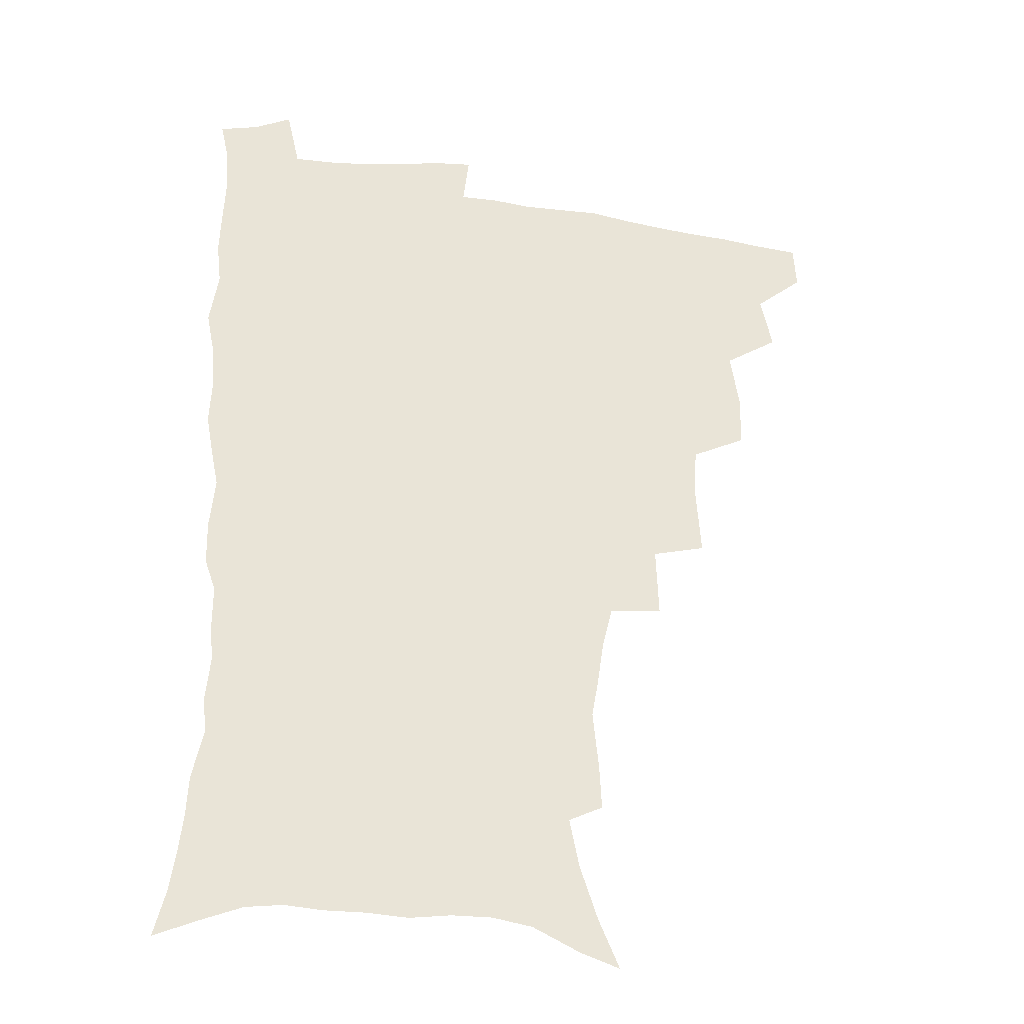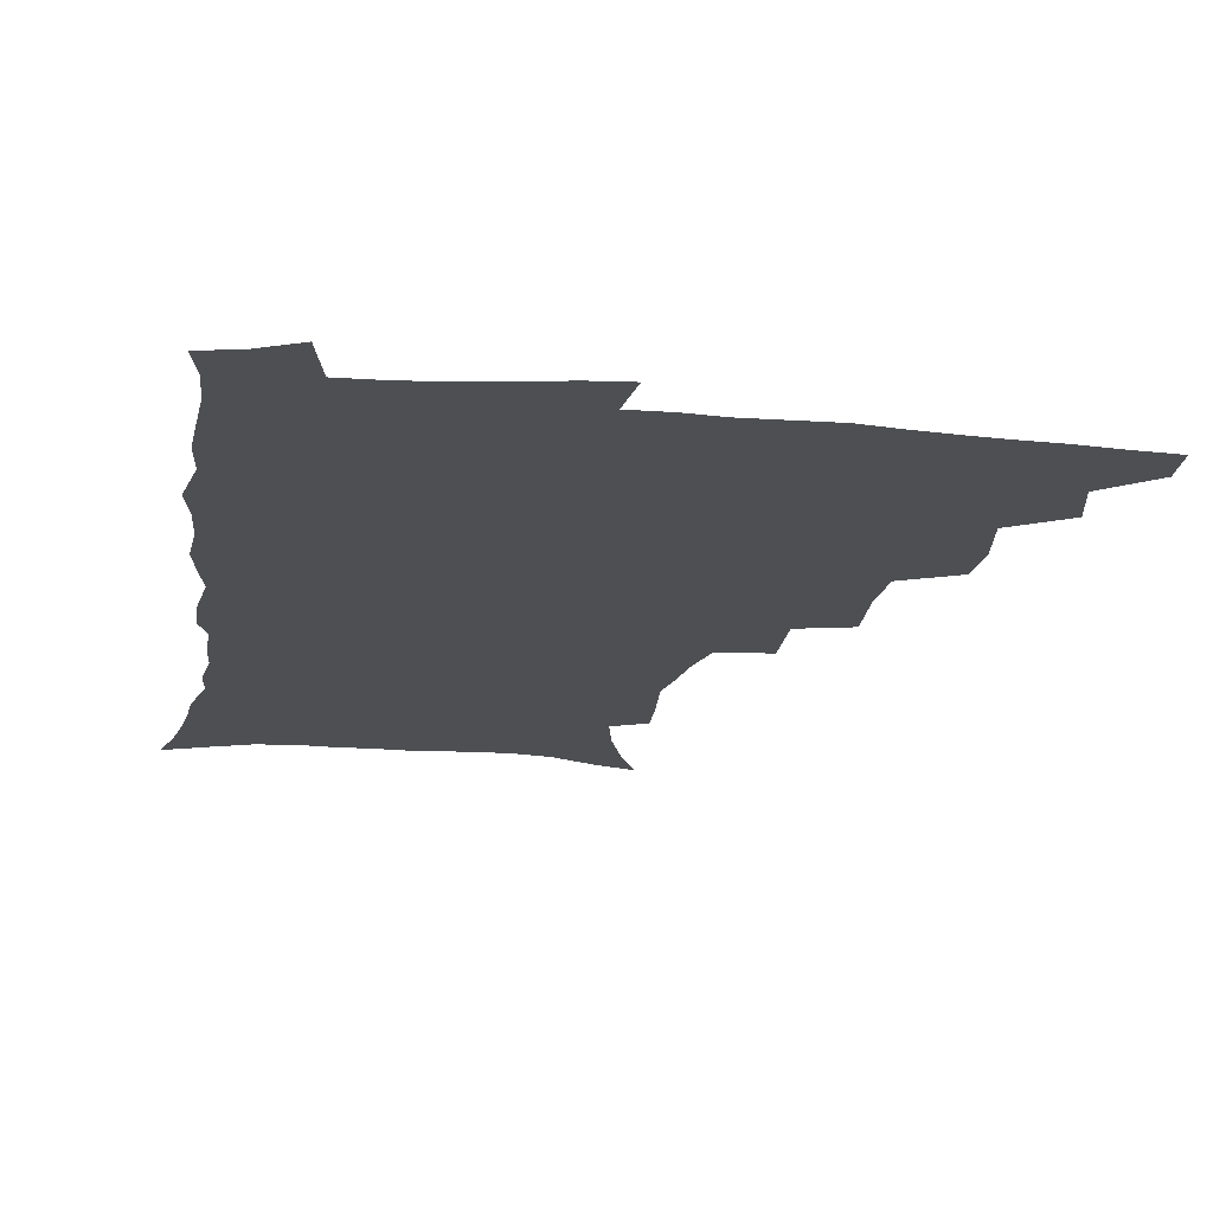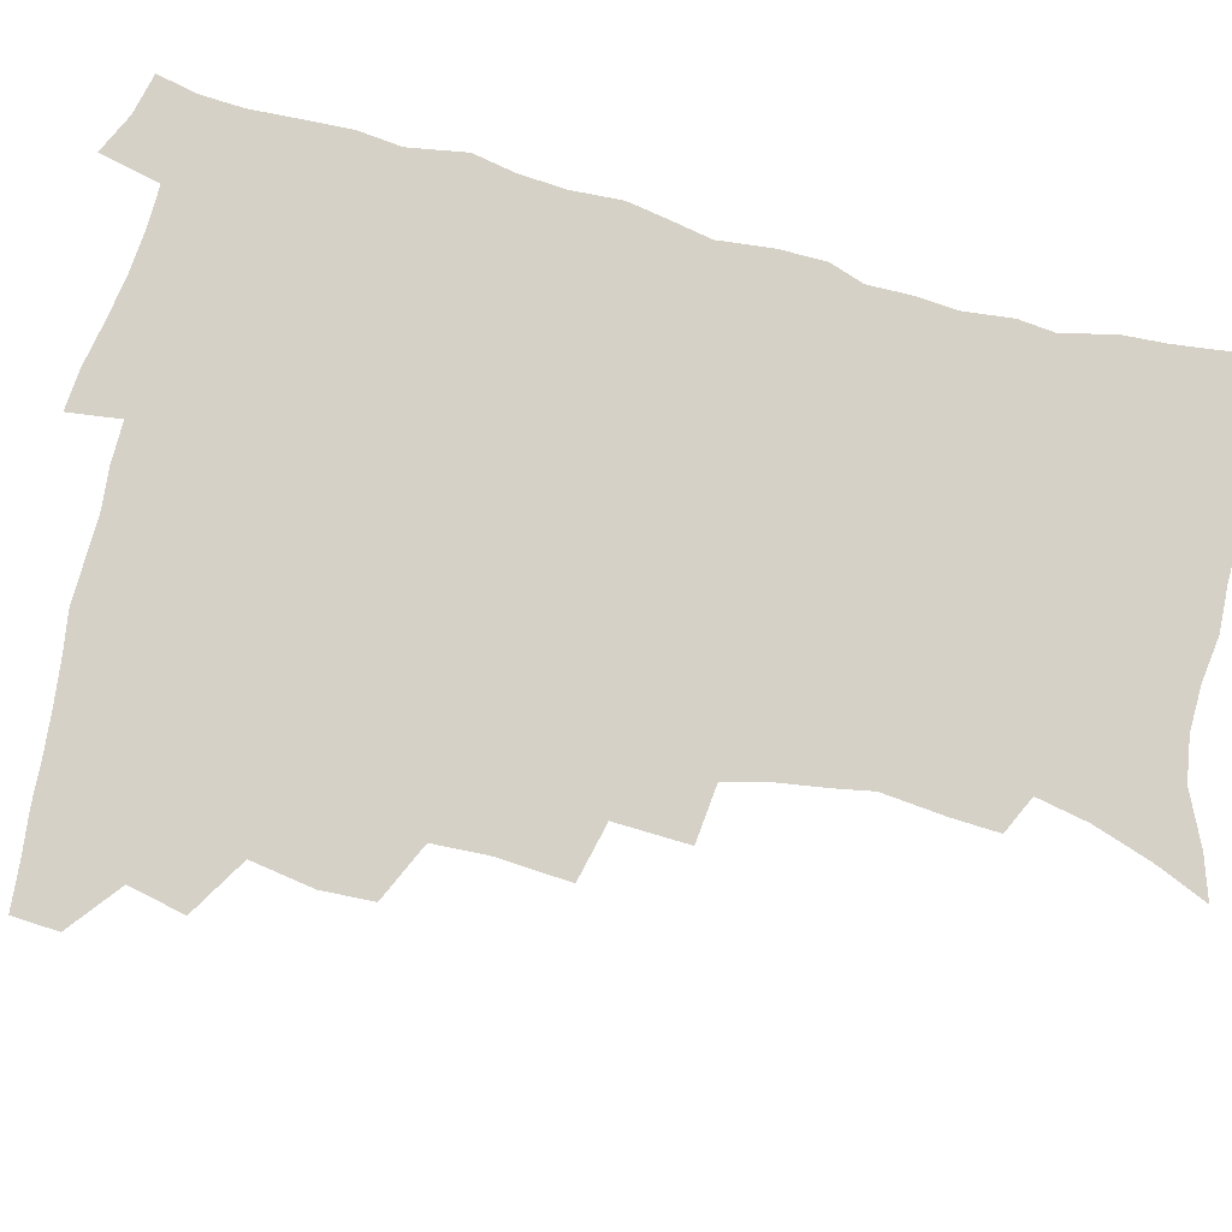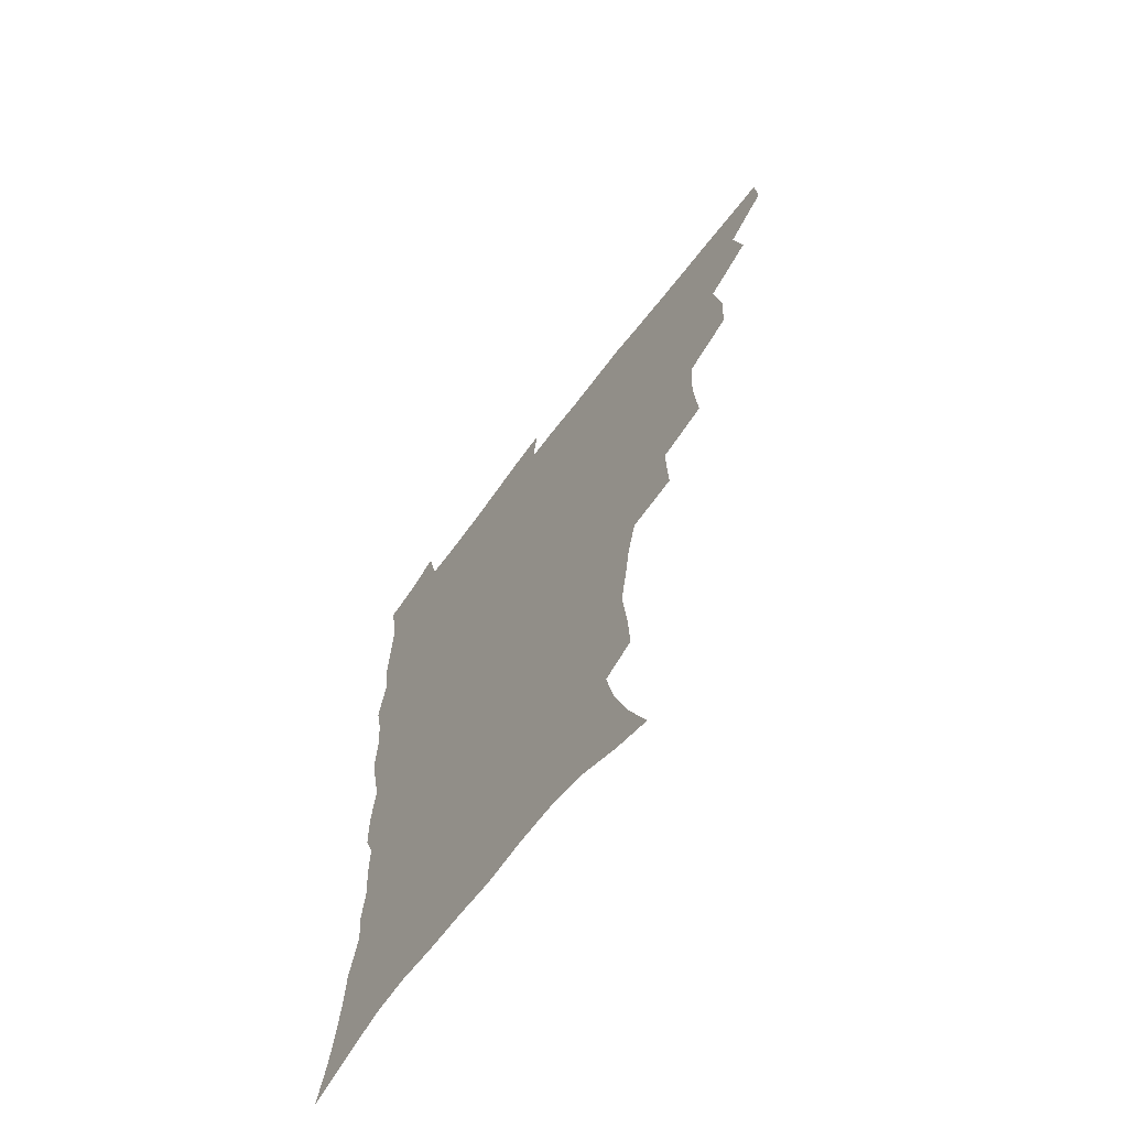
<metadata>
{"format":"obj","ext":"obj","renderer":"f3d","projection":"perspective","resolution":1024,"background":"white","views":[{"elev":-29.9,"azim":168.5,"up":"+Y"},{"elev":-18.0,"azim":170.9,"up":"+Z"},{"elev":79.7,"azim":-75.8,"up":"+Z"},{"elev":-66.5,"azim":-127.0,"up":"+Y"}]}
</metadata>
<code>
v 464.9 490.7 0
v 466 506.7 0
v 478.4 456.8 0
v 482.8 476.4 0
v 483 492.4 0
v 482.6 507.8 0
v 495.6 404.5 0
v 494.8 422.6 0
v 498.4 444.4 0
v 499.6 462.1 0
v 500.5 478.4 0
v 499.1 493.8 0
v 497.7 509.4 0
v 514.9 350.5 0
v 516.7 375.2 0
v 515.8 395 0
v 517.4 416.2 0
v 516.7 432.9 0
v 517.5 450.1 0
v 518.5 466.1 0
v 516.5 480.1 0
v 515.2 494.7 0
v 513.4 510.1 0
v 533.9 319.8 0
v 534.9 345.6 0
v 533.9 366.1 0
v 533.7 385.7 0
v 533.2 403.6 0
v 531.9 418.7 0
v 531.2 434.2 0
v 532.3 451.6 0
v 532.4 467 0
v 531.2 481.4 0
v 529.9 496 0
v 528.2 511.3 0
v 559.2 233.9 0
v 560.1 250.3 0
v 562.3 272.1 0
v 559.9 285.4 0
v 557.5 301.9 0
v 553.6 317.6 0
v 551.4 336.8 0
v 550 355.5 0
v 548.8 373.1 0
v 548.6 391.6 0
v 547.5 406.6 0
v 546.9 422.3 0
v 547.8 439.2 0
v 547.2 453.5 0
v 547.3 468.2 0
v 545.7 482.7 0
v 544.5 497.2 0
v 542.8 512.8 0
v 553.9 171.6 0
v 561.7 189.9 0
v 568.4 210.1 0
v 572.1 227.8 0
v 572.8 244.5 0
v 573.2 261.5 0
v 572.8 278.1 0
v 571.7 295.9 0
v 569 310.4 0
v 567.2 328 0
v 564.7 343.2 0
v 564.2 362.2 0
v 563.6 379.5 0
v 561.8 393.4 0
v 562.4 410.8 0
v 562.5 426.7 0
v 562 441.1 0
v 562.3 455.9 0
v 561.1 469.5 0
v 561 483.3 0
v 559.4 497.8 0
v 557.1 514.8 0
v 568.5 176.7 0
v 574.5 193.7 0
v 583.7 219.6 0
v 585.2 237 0
v 585.7 253.8 0
v 584.4 267 0
v 584 284.2 0
v 583.5 303.9 0
v 582.1 319.3 0
v 580 334 0
v 578.9 351 0
v 577.4 365.8 0
v 577.4 384 0
v 577.1 399.1 0
v 575.9 412.5 0
v 576.5 429.1 0
v 576.3 443.1 0
v 575.9 456.7 0
v 575.3 470.2 0
v 575.1 483.8 0
v 573.7 498.6 0
v 572.2 514.2 0
v 586.3 185.2 0
v 593.6 207.6 0
v 595.8 224 0
v 596.9 241.1 0
v 597.1 258.6 0
v 596.5 274.2 0
v 595.9 290.4 0
v 594.6 305 0
v 593.9 325.2 0
v 592.3 337 0
v 591.6 354.4 0
v 590.7 369.6 0
v 590.2 384.5 0
v 590.2 401.3 0
v 589.7 414.9 0
v 589.6 429.3 0
v 589.8 443.8 0
v 589.5 457.2 0
v 589.4 470.8 0
v 589 484.5 0
v 588 499.1 0
v 587.2 513.8 0
v 601.1 187.7 0
v 606.2 209.3 0
v 608.4 228.5 0
v 608.7 245 0
v 608.2 259.6 0
v 607.3 273.7 0
v 607.2 293.4 0
v 606.7 310.7 0
v 605.6 324.9 0
v 604.6 340.3 0
v 604.1 357.5 0
v 603.6 372.4 0
v 603.2 386.6 0
v 603.1 402.1 0
v 603.2 417.1 0
v 603.2 430.7 0
v 603.2 444.5 0
v 603.3 457.6 0
v 603.4 471.1 0
v 603.4 484.5 0
v 602.9 498.4 0
v 601.3 514.9 0
v 616.3 187.5 0
v 619.3 211.4 0
v 620.2 229.3 0
v 620.2 246.3 0
v 620.1 264.6 0
v 619.5 281.1 0
v 618.8 293.2 0
v 618 313.8 0
v 617.4 326.7 0
v 616.8 343.4 0
v 616.4 358 0
v 616.1 372.4 0
v 616 388.7 0
v 615.9 403.3 0
v 616 417.6 0
v 616.2 431.1 0
v 616.3 444.2 0
v 616.7 457.7 0
v 617.5 471.5 0
v 617.4 484.4 0
v 616.9 498.3 0
v 615.7 514.7 0
v 613.4 532.9 0
v 631.8 185.4 0
v 632.3 210.4 0
v 632.2 233.1 0
v 632 247.8 0
v 631.5 265.6 0
v 631 279.8 0
v 630.3 296.8 0
v 629.7 312.2 0
v 629.2 327.9 0
v 628.6 344.4 0
v 628.7 357.3 0
v 628.5 373.3 0
v 628.4 388.3 0
v 628.5 402.9 0
v 628.6 417.1 0
v 629.2 432.6 0
v 629.6 444.8 0
v 630 457.7 0
v 630.5 471.3 0
v 630.8 484.3 0
v 630.8 498 0
v 630 513.8 0
v 627.9 531.5 0
v 647.6 186.3 0
v 645.4 211.9 0
v 645.1 228.4 0
v 644 246 0
v 642.9 265 0
v 642.4 280.3 0
v 641.7 297.3 0
v 641.1 313.2 0
v 641.3 326.1 0
v 640.7 342.6 0
v 640.6 358.1 0
v 640.9 372.2 0
v 641 387.2 0
v 641.2 401.8 0
v 641.2 417.7 0
v 641.9 430.8 0
v 642.5 443.9 0
v 643.1 457.3 0
v 643.6 471.1 0
v 644.2 484 0
v 644.7 497.5 0
v 645.7 510.5 0
v 643.4 528.4 0
v 662.9 186.1 0
v 659.3 208.7 0
v 656.9 229.3 0
v 656.3 244 0
v 654.3 263.9 0
v 654.4 277.5 0
v 652.9 296.7 0
v 652.8 311.3 0
v 653 325.2 0
v 652.7 341 0
v 652.6 356.4 0
v 653.7 369.5 0
v 653.7 385 0
v 654.5 398.4 0
v 654 415.4 0
v 654.7 429.1 0
v 655.9 441.9 0
v 656.2 456.5 0
v 656.7 470.3 0
v 657.7 483.4 0
v 658.4 496.9 0
v 659 510.4 0
v 658.7 525.9 0
v 677.1 187.1 0
v 672.8 207 0
v 669.9 225.9 0
v 668.3 242.7 0
v 667.1 259.1 0
v 666 275.9 0
v 664.8 293.2 0
v 664.3 308.8 0
v 665.2 322 0
v 664.9 338.3 0
v 666.1 351.6 0
v 666.3 366.6 0
v 666 383.1 0
v 667.2 396.5 0
v 666.6 413.5 0
v 667.9 426.8 0
v 668.8 440.9 0
v 670 454.3 0
v 670.2 468.8 0
v 670.9 483.1 0
v 672.2 496.3 0
v 673 510.3 0
v 673.9 524.4 0
v 691 185.4 0
v 687.5 202.3 0
v 684 220.7 0
v 680.9 239.4 0
v 679.2 256 0
v 678.5 271.5 0
v 677.4 288.1 0
v 678.3 301.5 0
v 676.9 319.5 0
v 678.3 332.8 0
v 678.2 348.6 0
v 679.4 362.4 0
v 679.1 378.9 0
v 680.5 392.8 0
v 681 408.1 0
v 681.7 423.1 0
v 682.1 438.2 0
v 684 451.8 0
v 683.4 468 0
v 684.8 481.4 0
v 685.8 495.3 0
v 687.5 509.3 0
v 688.7 524 0
v 693.5 545.2 0
v 706.9 179.2 0
v 702.6 196.5 0
v 699.5 213.3 0
v 697 229.9 0
v 693.3 248.8 0
v 692.6 264 0
v 691.4 280.3 0
v 690.8 296.1 0
v 691.5 310.5 0
v 692.7 324.6 0
v 694.3 338.6 0
v 693.4 355.8 0
v 694.4 370.8 0
v 696.5 384.6 0
v 696.4 401.1 0
v 698.3 415.5 0
v 696.9 433.3 0
v 699.8 446.7 0
v 698.1 464.5 0
v 698.7 479.2 0
v 700.7 493.2 0
v 702.2 507.8 0
v 703.1 522.3 0
v 707.5 538.5 0
v 722.9 172.5 0
v 718.5 189.5 0
v 716.2 204.3 0
v 714.5 218.8 0
v 713.7 233.1 0
v 709.5 252 0
v 710.9 264.4 0
v 709.1 281.4 0
v 710.3 295.2 0
v 710.2 311.1 0
v 714.2 322.8 0
v 714.5 339.1 0
v 712.5 358.2 0
v 715.3 372.2 0
v 717.9 386.8 0
v 716.9 405 0
v 718.3 421.1 0
v 721.1 435.8 0
v 717.8 455.9 0
v 719.5 471.6 0
v 718.8 488.4 0
v 717.9 505.5 0
v 718.8 520.6 0
v 721.9 535 0
f 4 5 1
f 1 5 2
f 5 6 2
f 9 10 3
f 3 10 4
f 10 11 4
f 4 11 5
f 11 12 5
f 5 12 6
f 12 13 6
f 16 17 7
f 7 17 8
f 17 18 8
f 8 18 9
f 18 19 9
f 9 19 10
f 19 20 10
f 10 20 11
f 20 21 11
f 11 21 12
f 21 22 12
f 12 22 13
f 22 23 13
f 25 26 14
f 14 26 15
f 26 27 15
f 15 27 16
f 27 28 16
f 16 28 17
f 28 29 17
f 17 29 18
f 29 30 18
f 18 30 19
f 30 31 19
f 19 31 20
f 31 32 20
f 20 32 21
f 32 33 21
f 21 33 22
f 33 34 22
f 22 34 23
f 34 35 23
f 41 42 24
f 24 42 25
f 42 43 25
f 25 43 26
f 43 44 26
f 26 44 27
f 44 45 27
f 27 45 28
f 45 46 28
f 28 46 29
f 46 47 29
f 29 47 30
f 47 48 30
f 30 48 31
f 48 49 31
f 31 49 32
f 49 50 32
f 32 50 33
f 50 51 33
f 33 51 34
f 51 52 34
f 34 52 35
f 52 53 35
f 57 58 36
f 36 58 37
f 58 59 37
f 37 59 38
f 59 60 38
f 38 60 39
f 60 61 39
f 39 61 40
f 61 62 40
f 40 62 41
f 62 63 41
f 41 63 42
f 63 64 42
f 42 64 43
f 64 65 43
f 43 65 44
f 65 66 44
f 44 66 45
f 66 67 45
f 45 67 46
f 67 68 46
f 46 68 47
f 68 69 47
f 47 69 48
f 69 70 48
f 48 70 49
f 70 71 49
f 49 71 50
f 71 72 50
f 50 72 51
f 72 73 51
f 51 73 52
f 73 74 52
f 52 74 53
f 74 75 53
f 54 76 55
f 76 77 55
f 55 77 56
f 77 78 56
f 56 78 57
f 78 79 57
f 57 79 58
f 79 80 58
f 58 80 59
f 80 81 59
f 59 81 60
f 81 82 60
f 60 82 61
f 82 83 61
f 61 83 62
f 83 84 62
f 62 84 63
f 84 85 63
f 63 85 64
f 85 86 64
f 64 86 65
f 86 87 65
f 65 87 66
f 87 88 66
f 66 88 67
f 88 89 67
f 67 89 68
f 89 90 68
f 68 90 69
f 90 91 69
f 69 91 70
f 91 92 70
f 70 92 71
f 92 93 71
f 71 93 72
f 93 94 72
f 72 94 73
f 94 95 73
f 73 95 74
f 95 96 74
f 74 96 75
f 96 97 75
f 76 98 77
f 98 99 77
f 77 99 78
f 99 100 78
f 78 100 79
f 100 101 79
f 79 101 80
f 101 102 80
f 80 102 81
f 102 103 81
f 81 103 82
f 103 104 82
f 82 104 83
f 104 105 83
f 83 105 84
f 105 106 84
f 84 106 85
f 106 107 85
f 85 107 86
f 107 108 86
f 86 108 87
f 108 109 87
f 87 109 88
f 109 110 88
f 88 110 89
f 110 111 89
f 89 111 90
f 111 112 90
f 90 112 91
f 112 113 91
f 91 113 92
f 113 114 92
f 92 114 93
f 114 115 93
f 93 115 94
f 115 116 94
f 94 116 95
f 116 117 95
f 95 117 96
f 117 118 96
f 96 118 97
f 118 119 97
f 98 120 99
f 120 121 99
f 99 121 100
f 121 122 100
f 100 122 101
f 122 123 101
f 101 123 102
f 123 124 102
f 102 124 103
f 124 125 103
f 103 125 104
f 125 126 104
f 104 126 105
f 126 127 105
f 105 127 106
f 127 128 106
f 106 128 107
f 128 129 107
f 107 129 108
f 129 130 108
f 108 130 109
f 130 131 109
f 109 131 110
f 131 132 110
f 110 132 111
f 132 133 111
f 111 133 112
f 133 134 112
f 112 134 113
f 134 135 113
f 113 135 114
f 135 136 114
f 114 136 115
f 136 137 115
f 115 137 116
f 137 138 116
f 116 138 117
f 138 139 117
f 117 139 118
f 139 140 118
f 118 140 119
f 140 141 119
f 120 142 121
f 142 143 121
f 121 143 122
f 143 144 122
f 122 144 123
f 144 145 123
f 123 145 124
f 145 146 124
f 124 146 125
f 146 147 125
f 125 147 126
f 147 148 126
f 126 148 127
f 148 149 127
f 127 149 128
f 149 150 128
f 128 150 129
f 150 151 129
f 129 151 130
f 151 152 130
f 130 152 131
f 152 153 131
f 131 153 132
f 153 154 132
f 132 154 133
f 154 155 133
f 133 155 134
f 155 156 134
f 134 156 135
f 156 157 135
f 135 157 136
f 157 158 136
f 136 158 137
f 158 159 137
f 137 159 138
f 159 160 138
f 138 160 139
f 160 161 139
f 139 161 140
f 161 162 140
f 140 162 141
f 162 163 141
f 142 165 143
f 165 166 143
f 143 166 144
f 166 167 144
f 144 167 145
f 167 168 145
f 145 168 146
f 168 169 146
f 146 169 147
f 169 170 147
f 147 170 148
f 170 171 148
f 148 171 149
f 171 172 149
f 149 172 150
f 172 173 150
f 150 173 151
f 173 174 151
f 151 174 152
f 174 175 152
f 152 175 153
f 175 176 153
f 153 176 154
f 176 177 154
f 154 177 155
f 177 178 155
f 155 178 156
f 178 179 156
f 156 179 157
f 179 180 157
f 157 180 158
f 180 181 158
f 158 181 159
f 181 182 159
f 159 182 160
f 182 183 160
f 160 183 161
f 183 184 161
f 161 184 162
f 184 185 162
f 162 185 163
f 185 186 163
f 163 186 164
f 186 187 164
f 165 188 166
f 188 189 166
f 166 189 167
f 189 190 167
f 167 190 168
f 190 191 168
f 168 191 169
f 191 192 169
f 169 192 170
f 192 193 170
f 170 193 171
f 193 194 171
f 171 194 172
f 194 195 172
f 172 195 173
f 195 196 173
f 173 196 174
f 196 197 174
f 174 197 175
f 197 198 175
f 175 198 176
f 198 199 176
f 176 199 177
f 199 200 177
f 177 200 178
f 200 201 178
f 178 201 179
f 201 202 179
f 179 202 180
f 202 203 180
f 180 203 181
f 203 204 181
f 181 204 182
f 204 205 182
f 182 205 183
f 205 206 183
f 183 206 184
f 206 207 184
f 184 207 185
f 207 208 185
f 185 208 186
f 208 209 186
f 186 209 187
f 209 210 187
f 188 211 189
f 211 212 189
f 189 212 190
f 212 213 190
f 190 213 191
f 213 214 191
f 191 214 192
f 214 215 192
f 192 215 193
f 215 216 193
f 193 216 194
f 216 217 194
f 194 217 195
f 217 218 195
f 195 218 196
f 218 219 196
f 196 219 197
f 219 220 197
f 197 220 198
f 220 221 198
f 198 221 199
f 221 222 199
f 199 222 200
f 222 223 200
f 200 223 201
f 223 224 201
f 201 224 202
f 224 225 202
f 202 225 203
f 225 226 203
f 203 226 204
f 226 227 204
f 204 227 205
f 227 228 205
f 205 228 206
f 228 229 206
f 206 229 207
f 229 230 207
f 207 230 208
f 230 231 208
f 208 231 209
f 231 232 209
f 209 232 210
f 232 233 210
f 211 234 212
f 234 235 212
f 212 235 213
f 235 236 213
f 213 236 214
f 236 237 214
f 214 237 215
f 237 238 215
f 215 238 216
f 238 239 216
f 216 239 217
f 239 240 217
f 217 240 218
f 240 241 218
f 218 241 219
f 241 242 219
f 219 242 220
f 242 243 220
f 220 243 221
f 243 244 221
f 221 244 222
f 244 245 222
f 222 245 223
f 245 246 223
f 223 246 224
f 246 247 224
f 224 247 225
f 247 248 225
f 225 248 226
f 248 249 226
f 226 249 227
f 249 250 227
f 227 250 228
f 250 251 228
f 228 251 229
f 251 252 229
f 229 252 230
f 252 253 230
f 230 253 231
f 253 254 231
f 231 254 232
f 254 255 232
f 232 255 233
f 255 256 233
f 234 257 235
f 257 258 235
f 235 258 236
f 258 259 236
f 236 259 237
f 259 260 237
f 237 260 238
f 260 261 238
f 238 261 239
f 261 262 239
f 239 262 240
f 262 263 240
f 240 263 241
f 263 264 241
f 241 264 242
f 264 265 242
f 242 265 243
f 265 266 243
f 243 266 244
f 266 267 244
f 244 267 245
f 267 268 245
f 245 268 246
f 268 269 246
f 246 269 247
f 269 270 247
f 247 270 248
f 270 271 248
f 248 271 249
f 271 272 249
f 249 272 250
f 272 273 250
f 250 273 251
f 273 274 251
f 251 274 252
f 274 275 252
f 252 275 253
f 275 276 253
f 253 276 254
f 276 277 254
f 254 277 255
f 277 278 255
f 255 278 256
f 278 279 256
f 257 281 258
f 281 282 258
f 258 282 259
f 282 283 259
f 259 283 260
f 283 284 260
f 260 284 261
f 284 285 261
f 261 285 262
f 285 286 262
f 262 286 263
f 286 287 263
f 263 287 264
f 287 288 264
f 264 288 265
f 288 289 265
f 265 289 266
f 289 290 266
f 266 290 267
f 290 291 267
f 267 291 268
f 291 292 268
f 268 292 269
f 292 293 269
f 269 293 270
f 293 294 270
f 270 294 271
f 294 295 271
f 271 295 272
f 295 296 272
f 272 296 273
f 296 297 273
f 273 297 274
f 297 298 274
f 274 298 275
f 298 299 275
f 275 299 276
f 299 300 276
f 276 300 277
f 300 301 277
f 277 301 278
f 301 302 278
f 278 302 279
f 302 303 279
f 279 303 280
f 303 304 280
f 281 305 282
f 305 306 282
f 282 306 283
f 306 307 283
f 283 307 284
f 307 308 284
f 284 308 285
f 308 309 285
f 285 309 286
f 309 310 286
f 286 310 287
f 310 311 287
f 287 311 288
f 311 312 288
f 288 312 289
f 312 313 289
f 289 313 290
f 313 314 290
f 290 314 291
f 314 315 291
f 291 315 292
f 315 316 292
f 292 316 293
f 316 317 293
f 293 317 294
f 317 318 294
f 294 318 295
f 318 319 295
f 295 319 296
f 319 320 296
f 296 320 297
f 320 321 297
f 297 321 298
f 321 322 298
f 298 322 299
f 322 323 299
f 299 323 300
f 323 324 300
f 300 324 301
f 324 325 301
f 301 325 302
f 325 326 302
f 302 326 303
f 326 327 303
f 303 327 304
f 327 328 304

</code>
